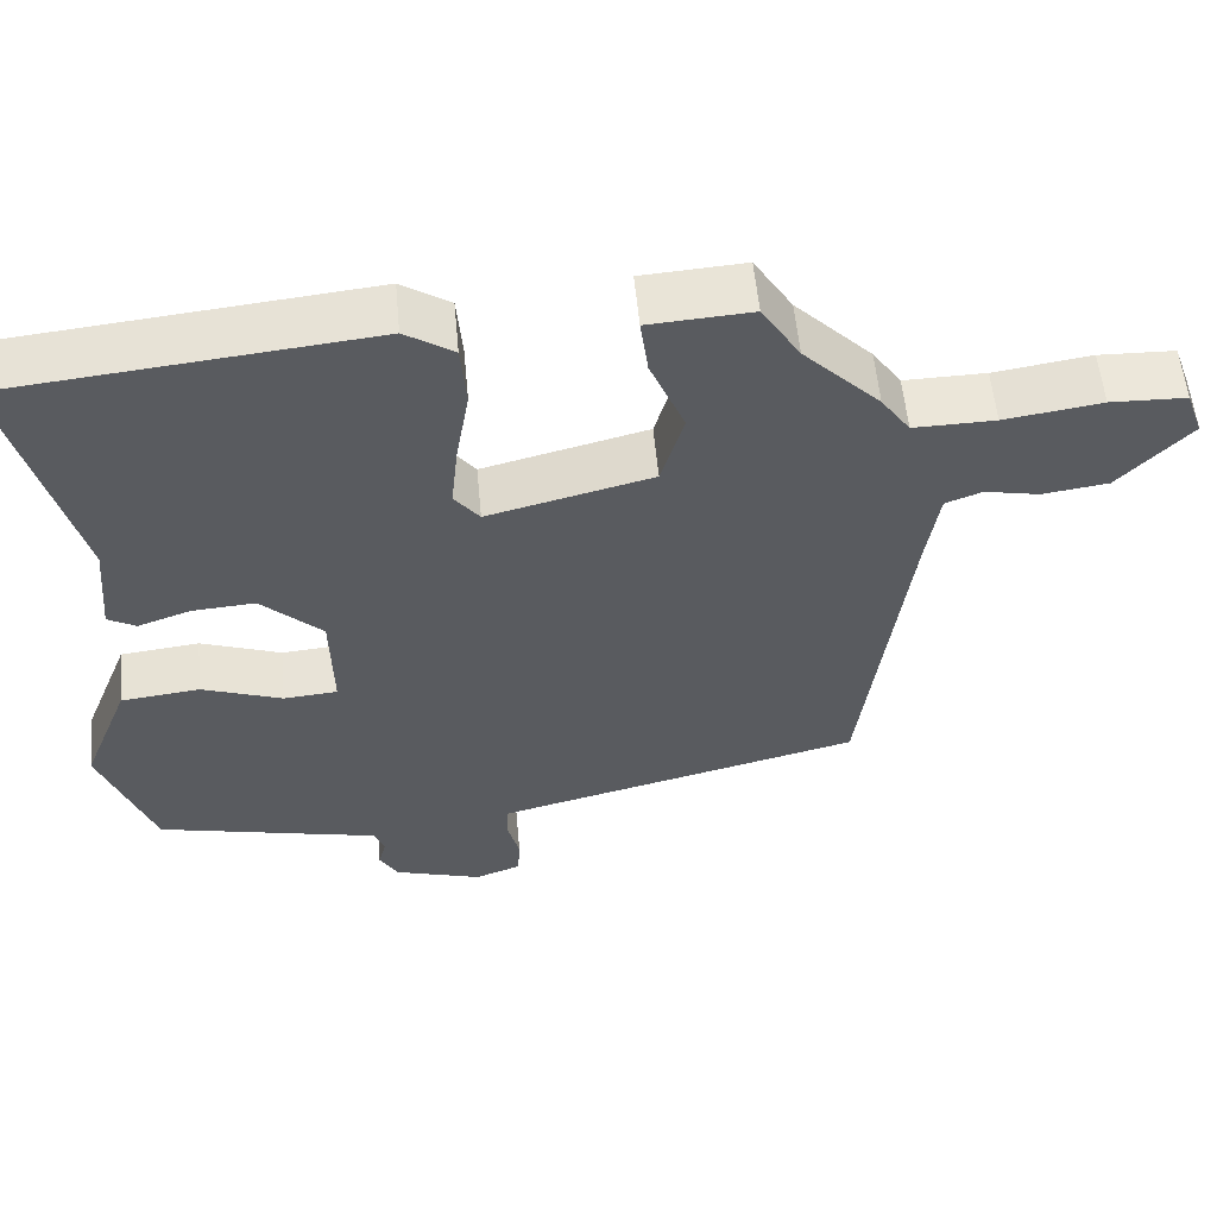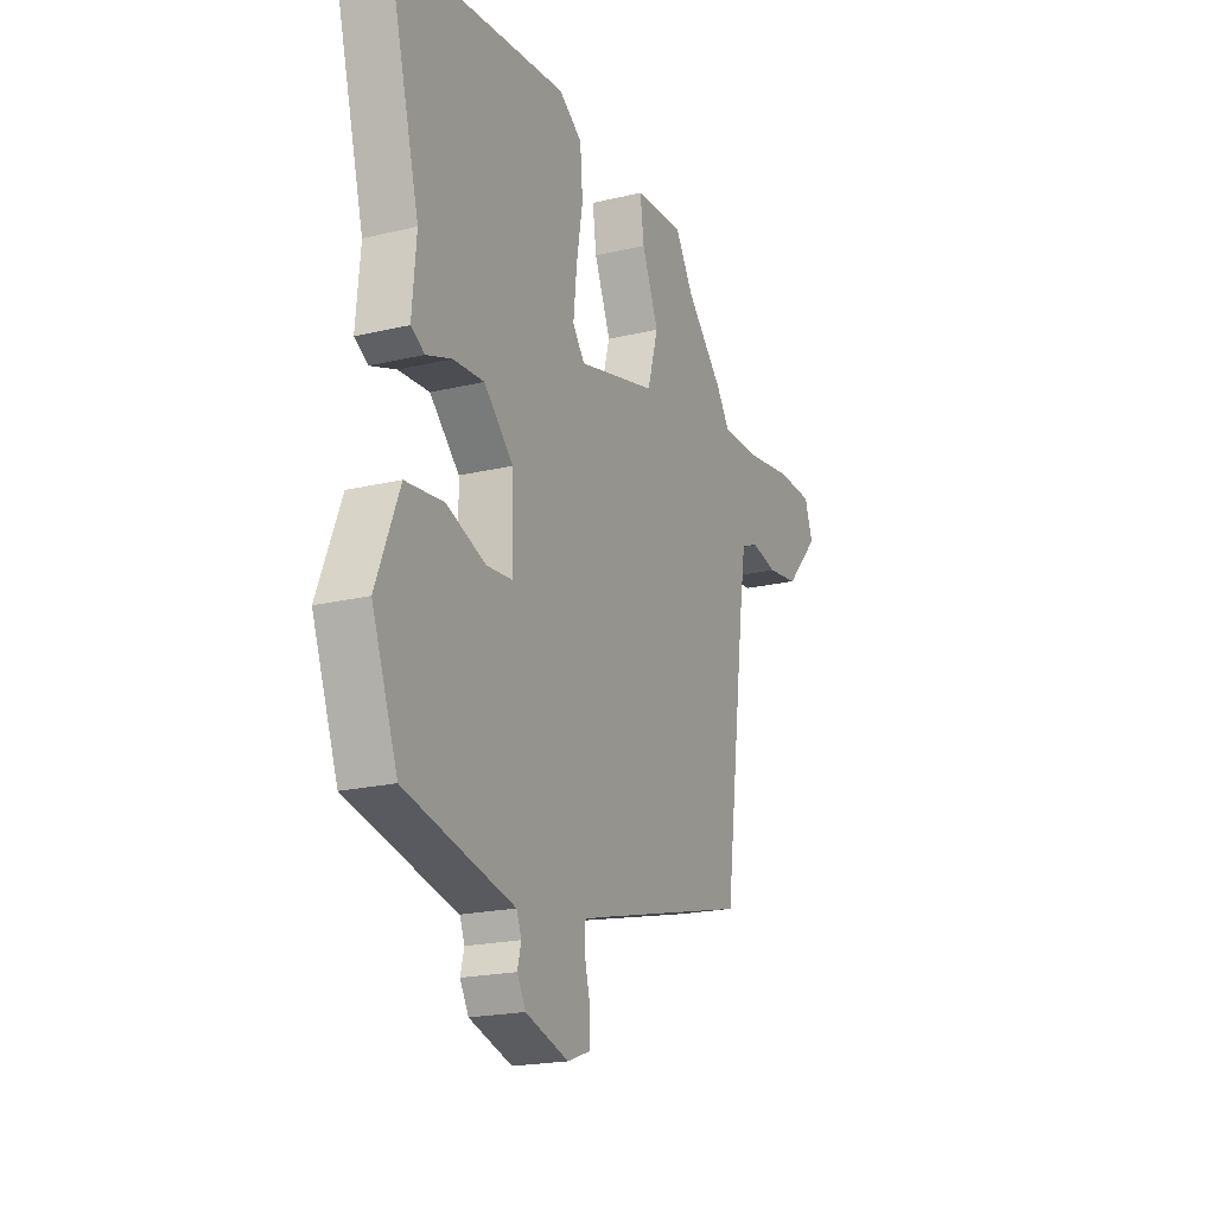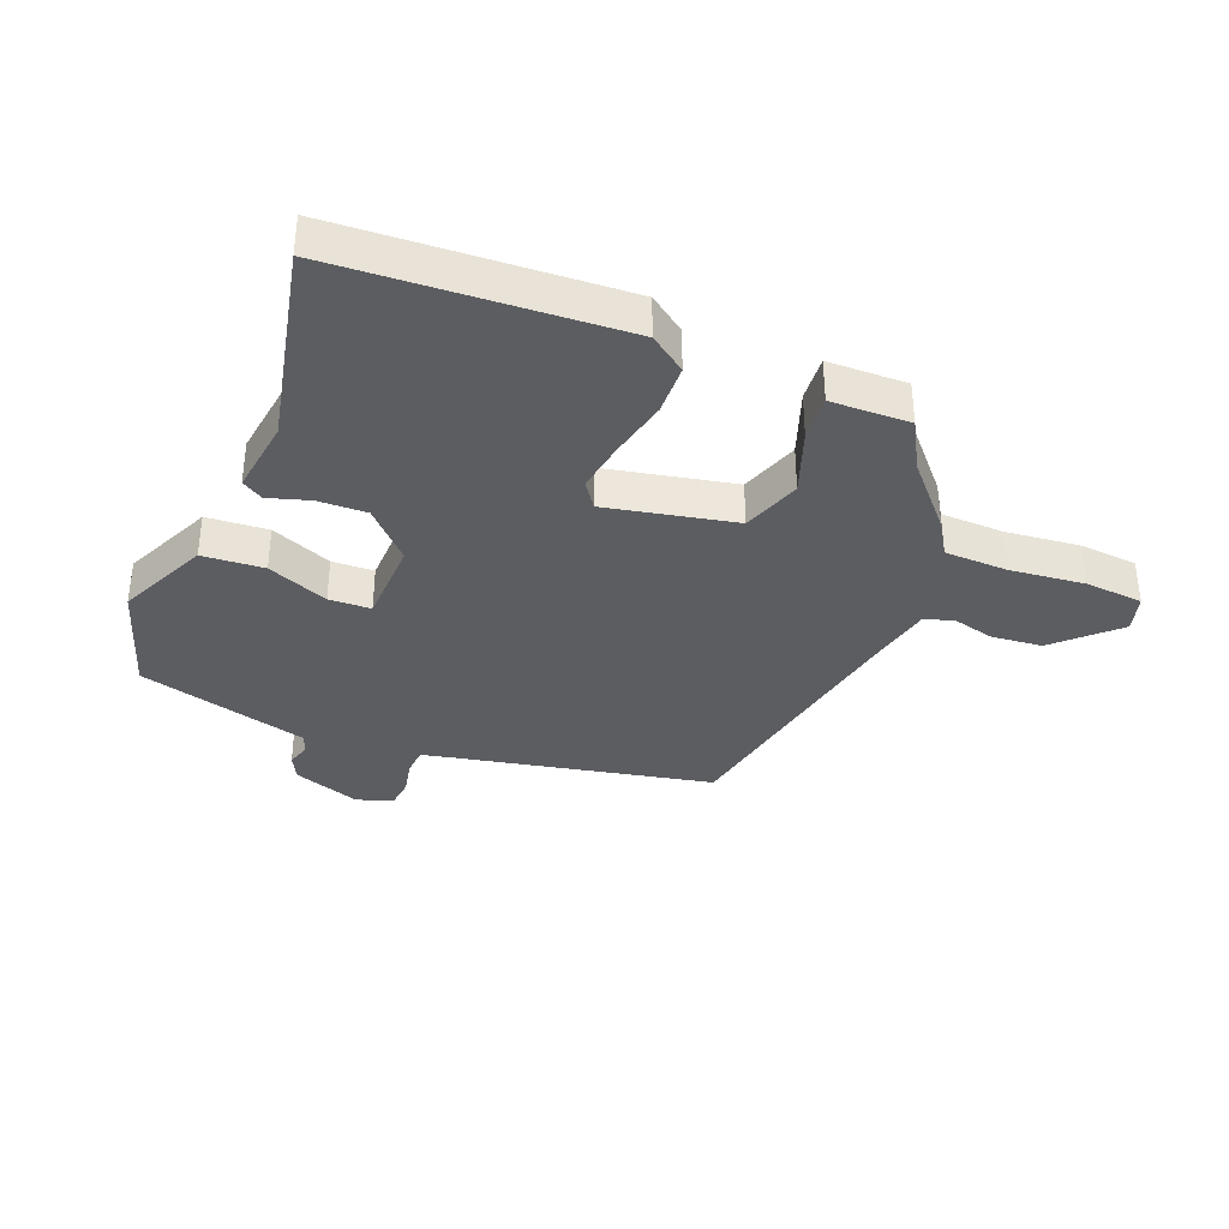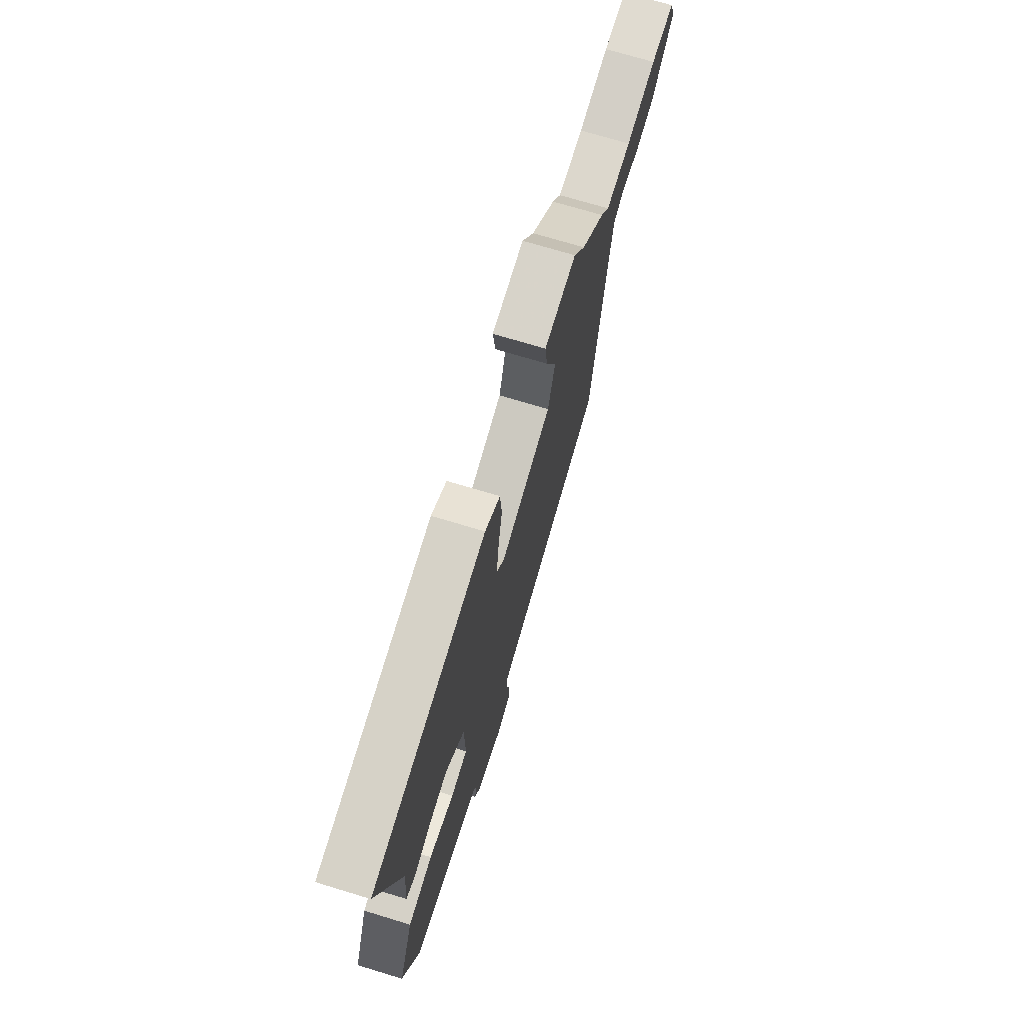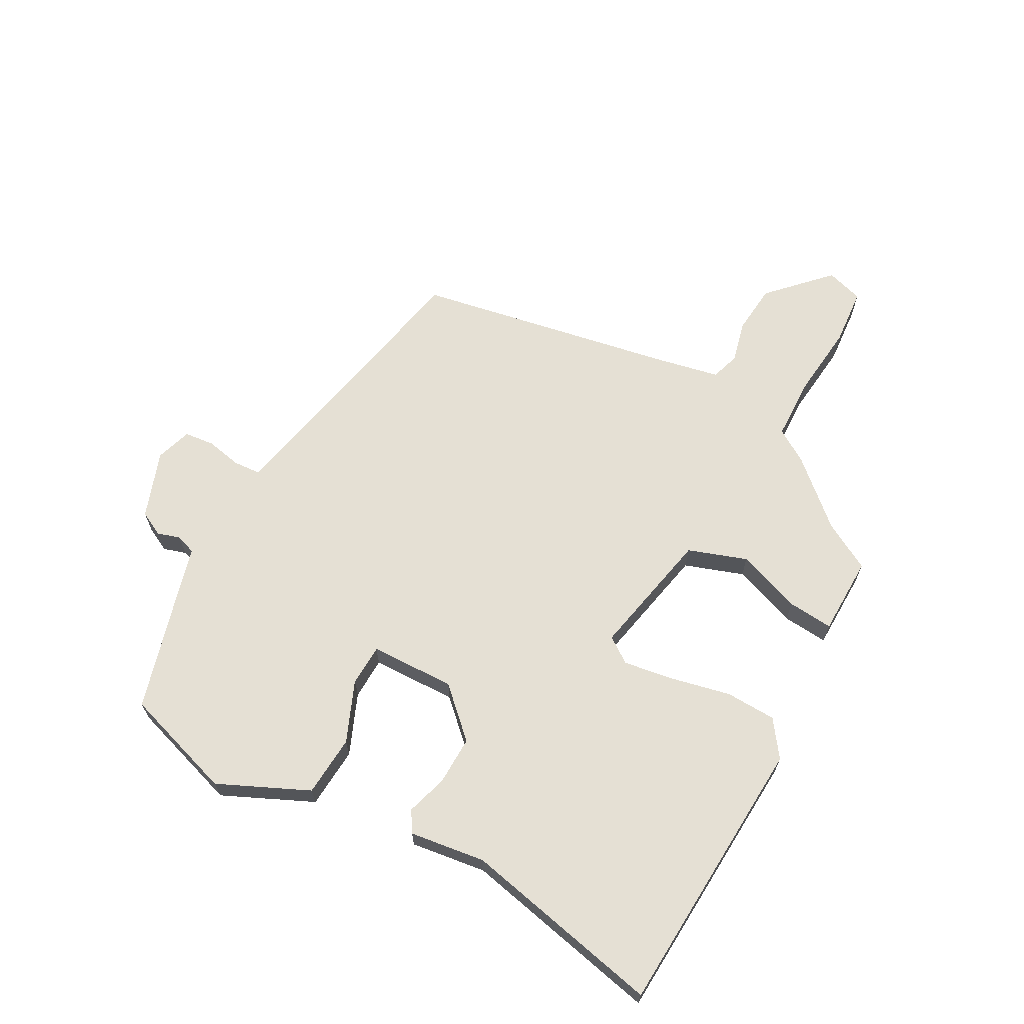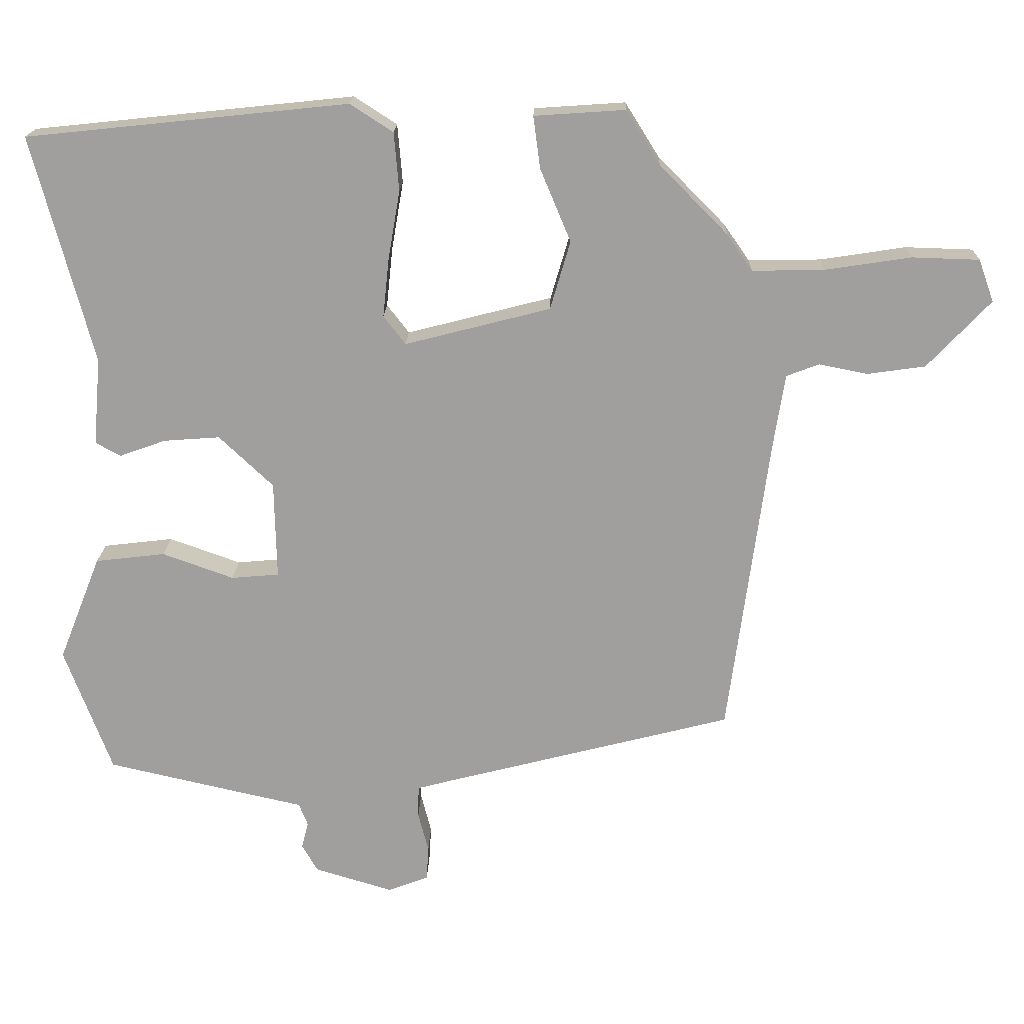
<metadata>
{"format":"obj","ext":"obj","renderer":"f3d","projection":"perspective","resolution":1024,"background":"white","views":[{"elev":56.3,"azim":-5.3,"up":"+Z"},{"elev":-20.3,"azim":-66.4,"up":"+Z"},{"elev":-35.6,"azim":-24.6,"up":"+Y"},{"elev":71.7,"azim":-73.1,"up":"+Z"},{"elev":65.8,"azim":-64.1,"up":"+Y"},{"elev":18.3,"azim":1.6,"up":"+Z"}]}
</metadata>
<code>
v 0.471 0.07 -0.406
v 0.057 0.07 -0.512
v 0.001 0.07 -0.527
v 0 0.07 -0.573
v 0.015 0.07 -0.631
v 0.012 0.07 -0.681
v -0.047 0.07 -0.703
v -0.16 0.07 -0.669
v -0.183 0.07 -0.629
v -0.173 0.07 -0.591
v -0.186 0.07 -0.558
v -0.28 0.07 -0.537
v -0.473 0.07 -0.493
v -0.541 0.07 -0.311
v -0.48 0.07 -0.158
v -0.379 0.07 -0.146
v -0.276 0.07 -0.183
v -0.207 0.07 -0.177
v -0.21 0.07 -0.036
v -0.288 0.07 0.038
v -0.369 0.07 0.032
v -0.436 0.07 0.008
v -0.472 0.07 0.028
v -0.461 0.07 0.154
v -0.548 0.07 0.482
v -0.084 0.07 0.531
v -0.022 0.07 0.491
v -0.015 0.07 0.407
v -0.032 0.07 0.308
v -0.041 0.07 0.223
v -0.009 0.07 0.182
v 0.201 0.07 0.236
v 0.23 0.07 0.335
v 0.186 0.07 0.44
v 0.176 0.07 0.515
v 0.307 0.07 0.524
v 0.356 0.07 0.446
v 0.454 0.07 0.347
v 0.491 0.07 0.294
v 0.595 0.07 0.296
v 0.719 0.07 0.315
v 0.816 0.07 0.312
v 0.838 0.07 0.251
v 0.747 0.07 0.154
v 0.663 0.07 0.142
v 0.593 0.07 0.156
v 0.546 0.07 0.138
v 0.529 0.07 0.029
v 0.471 0 -0.406
v 0.057 0 -0.512
v 0.001 0 -0.527
v 0 0 -0.573
v 0.015 0 -0.631
v 0.012 0 -0.681
v -0.047 0 -0.703
v -0.16 0 -0.669
v -0.183 0 -0.629
v -0.173 0 -0.591
v -0.186 0 -0.558
v -0.28 0 -0.537
v -0.473 0 -0.493
v -0.541 0 -0.311
v -0.48 0 -0.158
v -0.379 0 -0.146
v -0.276 0 -0.183
v -0.207 0 -0.177
v -0.21 0 -0.036
v -0.288 0 0.038
v -0.369 0 0.032
v -0.436 0 0.008
v -0.472 0 0.028
v -0.461 0 0.154
v -0.548 0 0.482
v -0.084 0 0.531
v -0.022 0 0.491
v -0.015 0 0.407
v -0.032 0 0.308
v -0.041 0 0.223
v -0.009 0 0.182
v 0.201 0 0.236
v 0.23 0 0.335
v 0.186 0 0.44
v 0.176 0 0.515
v 0.307 0 0.524
v 0.356 0 0.446
v 0.454 0 0.347
v 0.491 0 0.294
v 0.595 0 0.296
v 0.719 0 0.315
v 0.816 0 0.312
v 0.838 0 0.251
v 0.747 0 0.154
v 0.663 0 0.142
v 0.593 0 0.156
v 0.546 0 0.138
v 0.529 0 0.029
f 44 45 46
f 43 44 46
f 42 43 46
f 41 42 46
f 40 41 46
f 39 40 46 47
f 39 47 48
f 38 39 48
f 37 38 48
f 36 37 48
f 35 36 48
f 34 35 48
f 33 34 48
f 27 28 29
f 26 27 29
f 25 26 29
f 24 25 29
f 24 29 30
f 23 24 30
f 22 23 30
f 21 22 30
f 20 21 30 31
f 15 16 17
f 14 15 17
f 13 14 17
f 12 13 17
f 11 12 17
f 10 11 17 18
f 8 9 10
f 7 8 10
f 6 7 10
f 5 6 10
f 4 5 10
f 10 18 19
f 4 10 19
f 3 4 19
f 48 1 2
f 33 48 2
f 32 33 2
f 19 20 31 32
f 2 3 19 32
f 94 93 92
f 94 92 91
f 94 91 90
f 94 90 89
f 94 89 88
f 95 94 88 87
f 96 95 87
f 96 87 86
f 96 86 85
f 96 85 84
f 96 84 83
f 96 83 82
f 96 82 81
f 77 76 75
f 77 75 74
f 77 74 73
f 77 73 72
f 78 77 72
f 78 72 71
f 78 71 70
f 78 70 69
f 79 78 69 68
f 65 64 63
f 65 63 62
f 65 62 61
f 65 61 60
f 65 60 59
f 66 65 59 58
f 58 57 56
f 58 56 55
f 58 55 54
f 58 54 53
f 58 53 52
f 67 66 58
f 67 58 52
f 67 52 51
f 50 49 96
f 50 96 81
f 50 81 80
f 80 79 68 67
f 80 67 51 50
f 1 49 50 2
f 2 50 51 3
f 3 51 52 4
f 4 52 53 5
f 5 53 54 6
f 6 54 55 7
f 7 55 56 8
f 8 56 57 9
f 9 57 58 10
f 10 58 59 11
f 11 59 60 12
f 12 60 61 13
f 13 61 62 14
f 14 62 63 15
f 15 63 64 16
f 16 64 65 17
f 17 65 66 18
f 18 66 67 19
f 19 67 68 20
f 20 68 69 21
f 21 69 70 22
f 22 70 71 23
f 23 71 72 24
f 24 72 73 25
f 25 73 74 26
f 26 74 75 27
f 27 75 76 28
f 28 76 77 29
f 29 77 78 30
f 30 78 79 31
f 31 79 80 32
f 32 80 81 33
f 33 81 82 34
f 34 82 83 35
f 35 83 84 36
f 36 84 85 37
f 37 85 86 38
f 38 86 87 39
f 39 87 88 40
f 40 88 89 41
f 41 89 90 42
f 42 90 91 43
f 43 91 92 44
f 44 92 93 45
f 45 93 94 46
f 46 94 95 47
f 47 95 96 48
f 48 96 49 1

</code>
